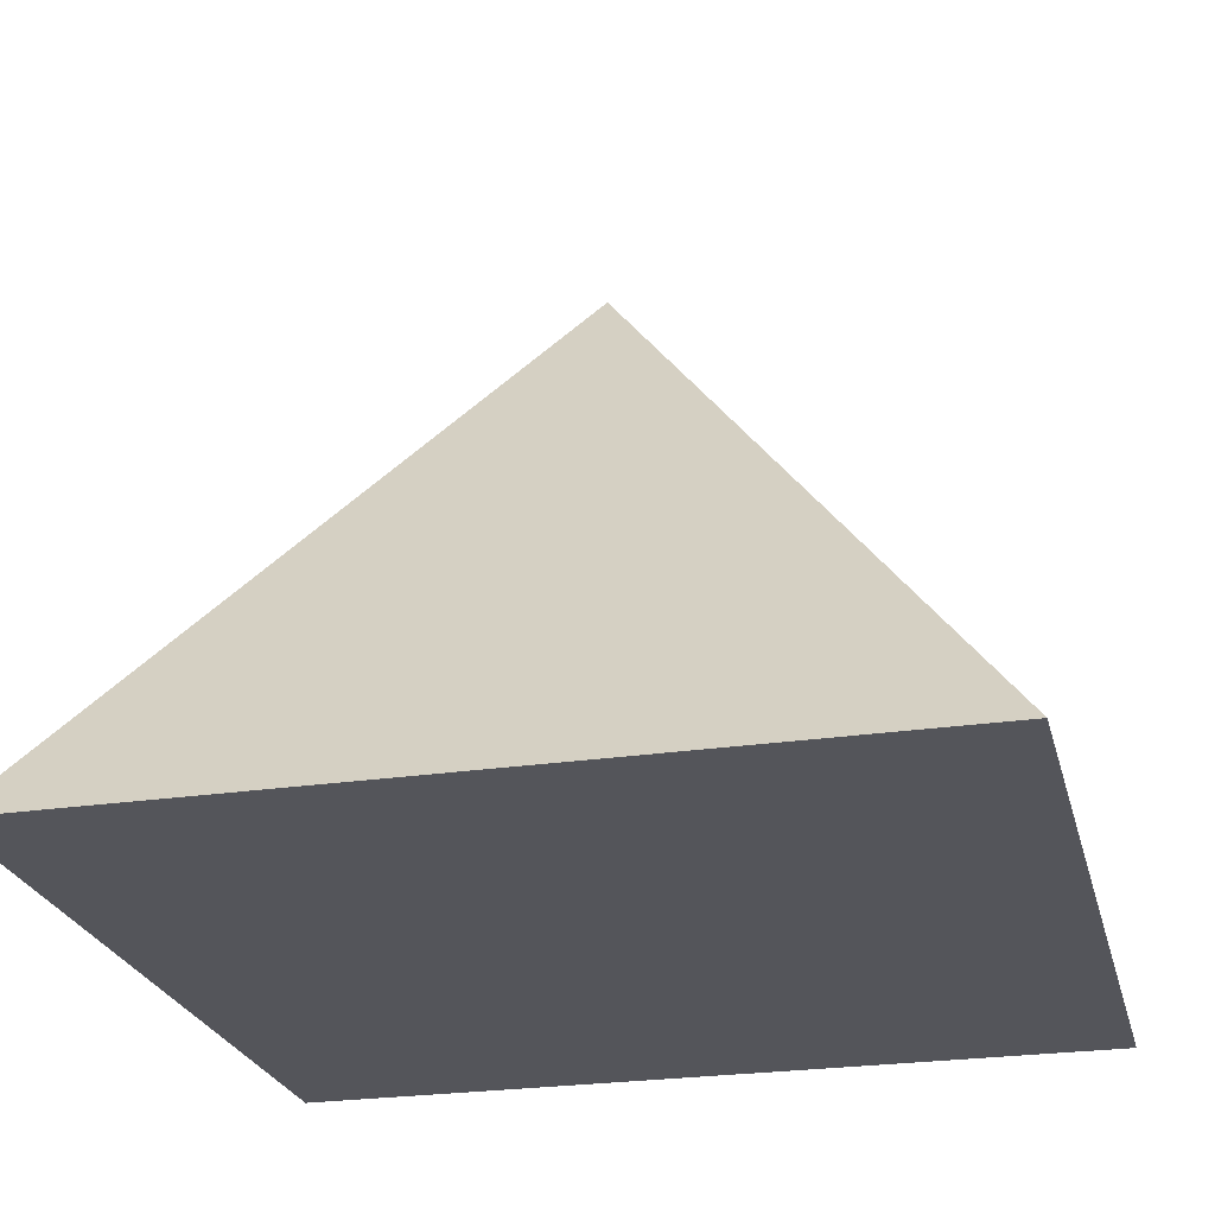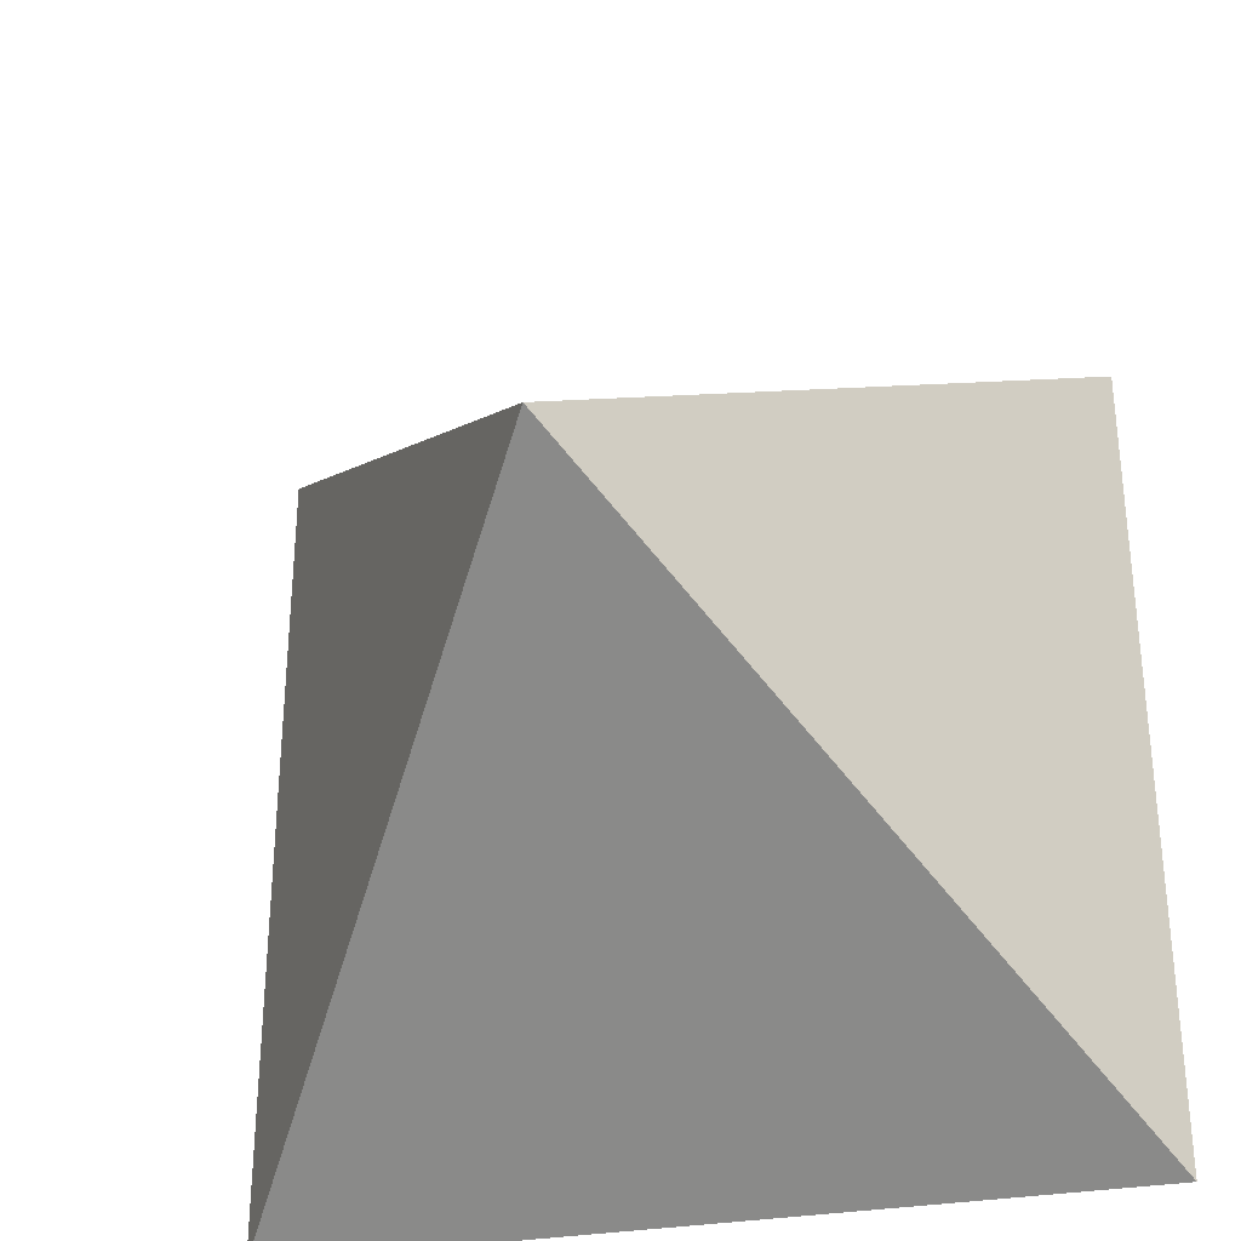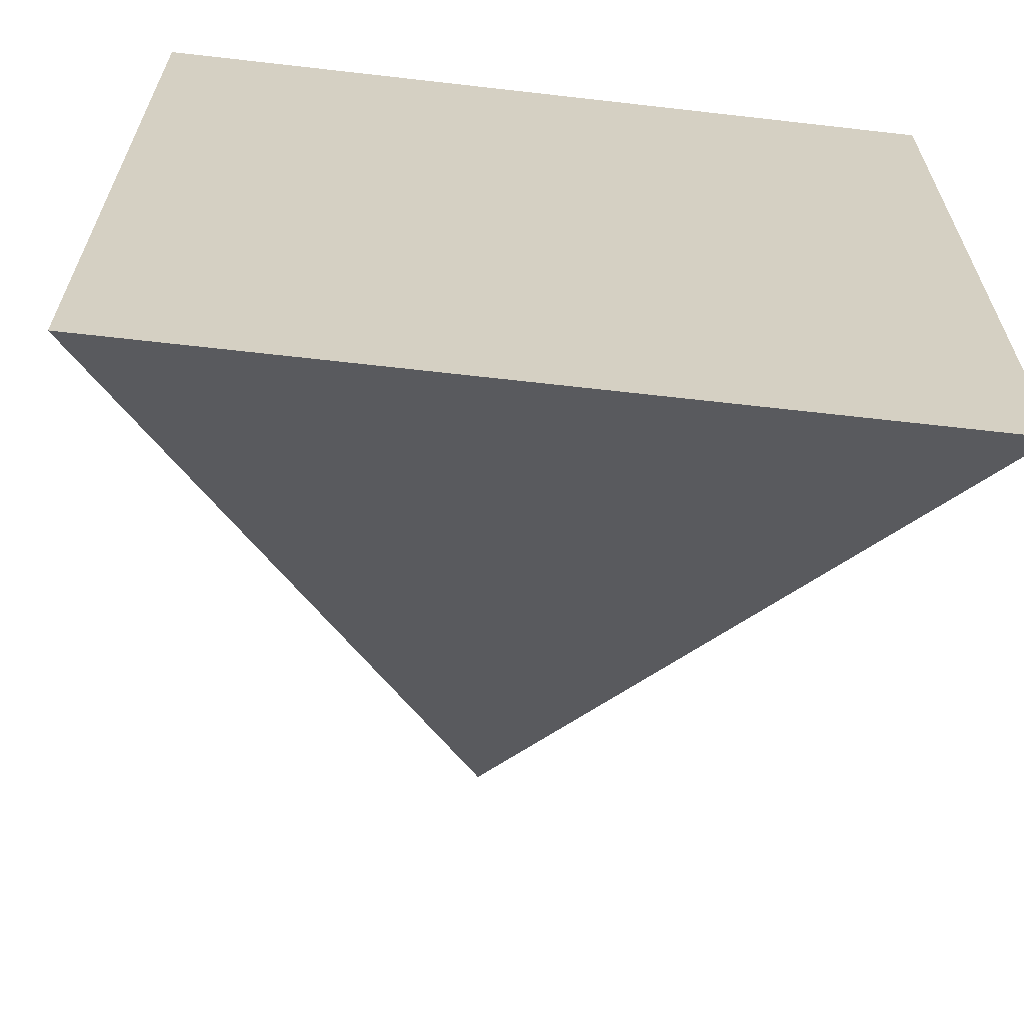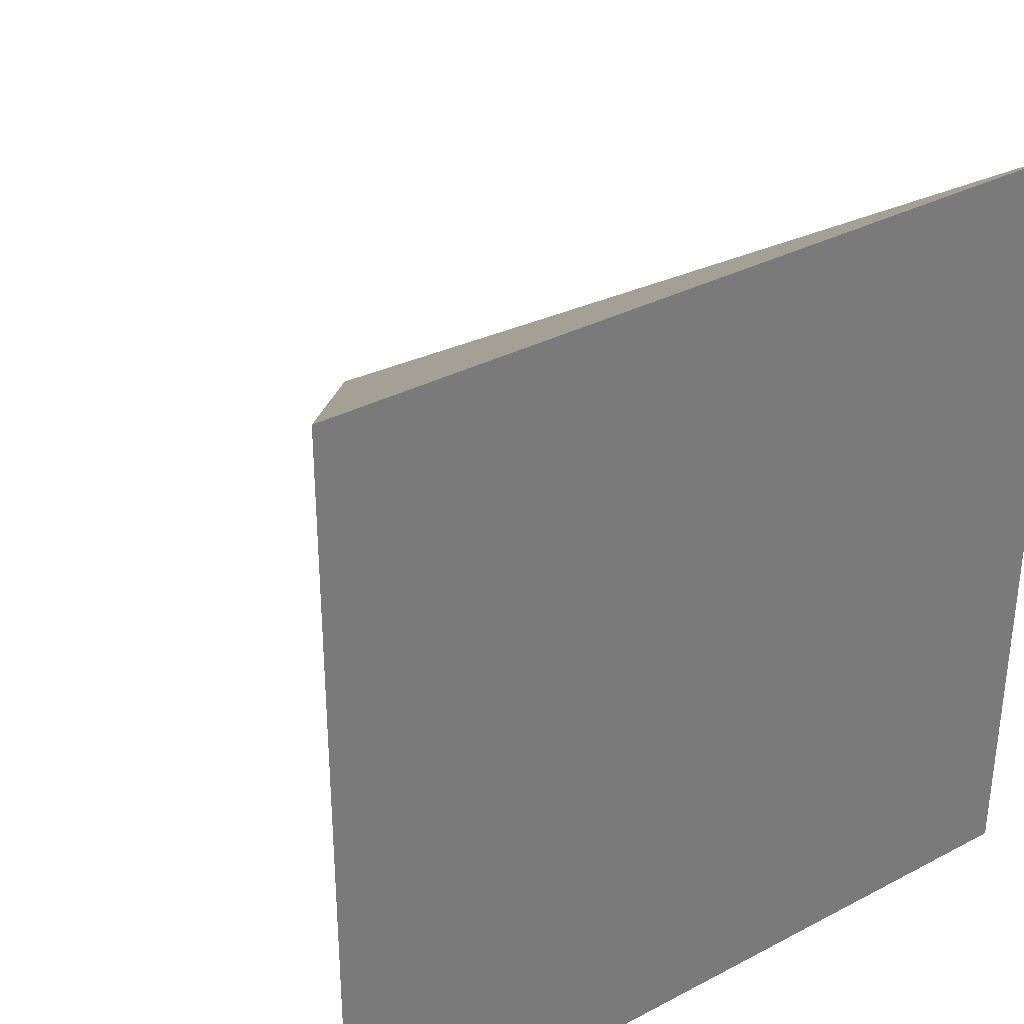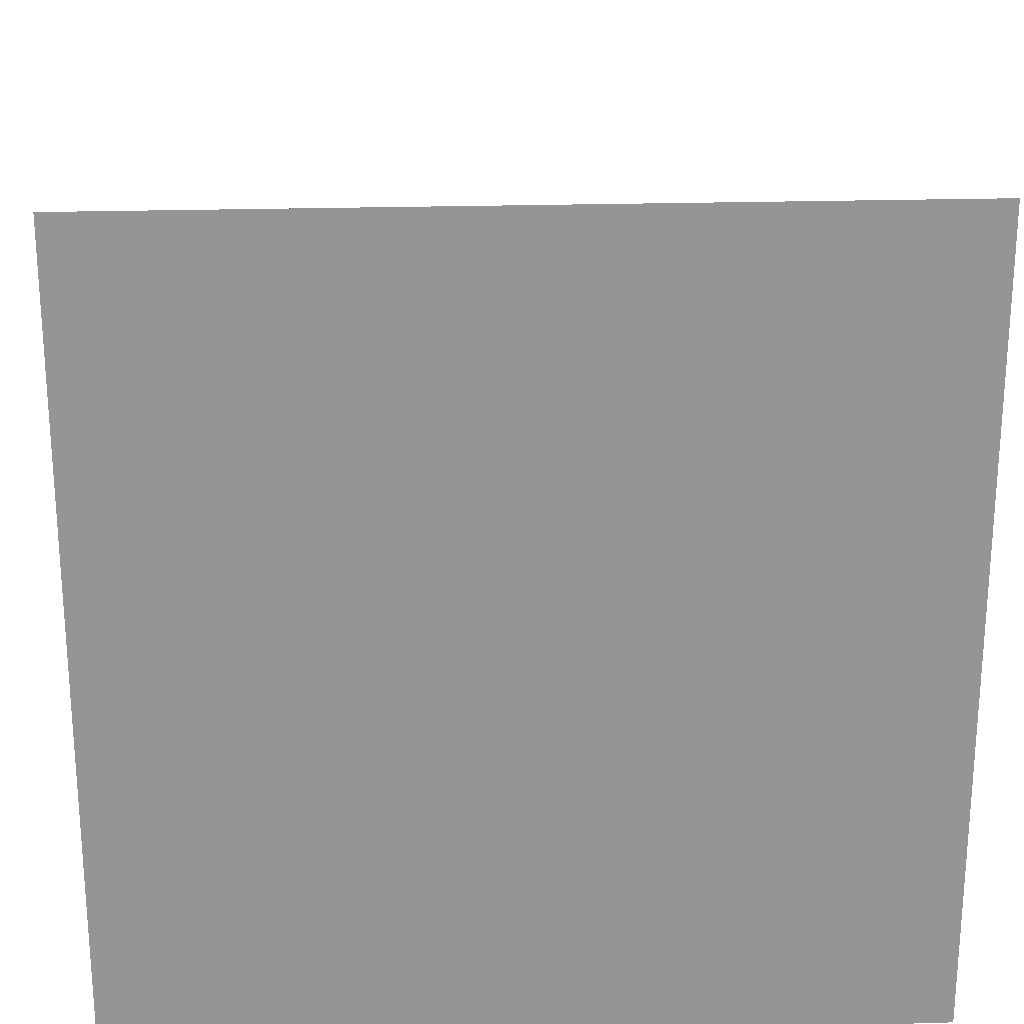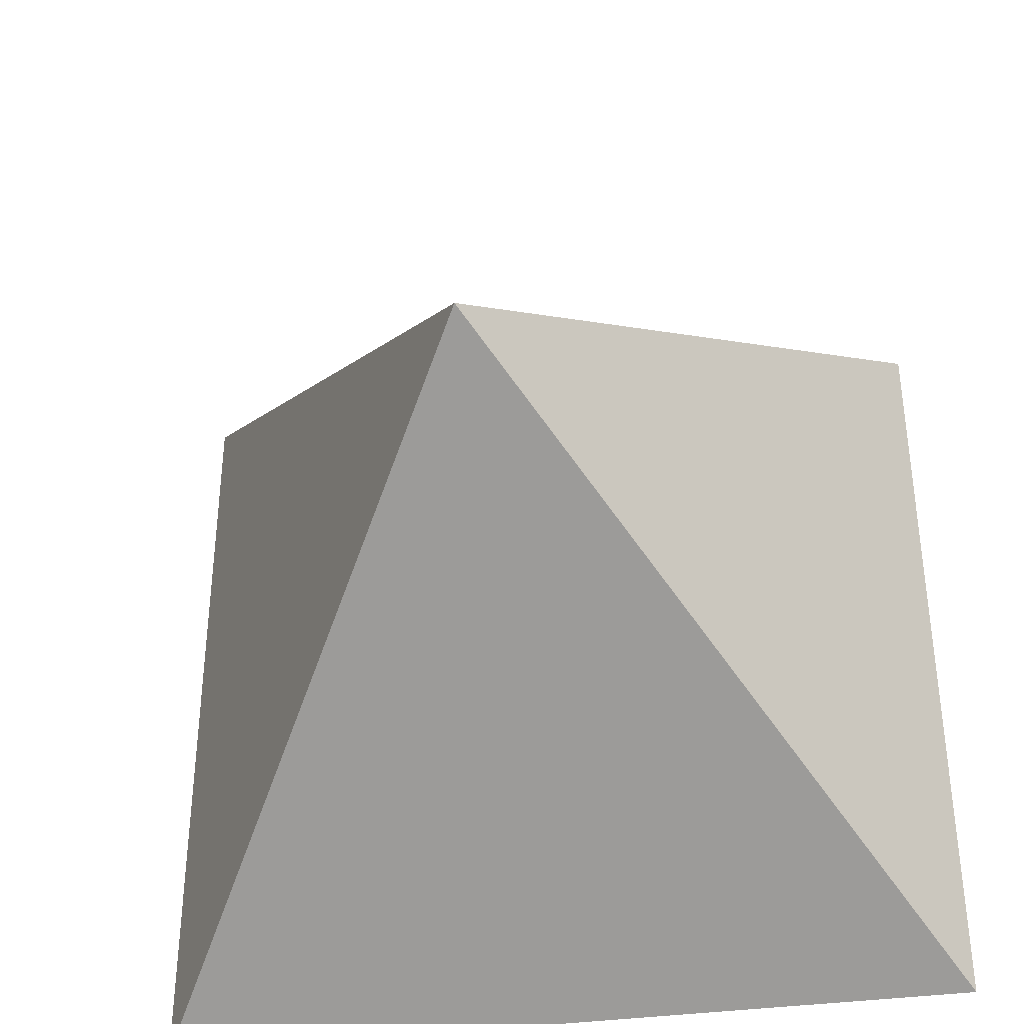
<metadata>
{"format":"obj","ext":"obj","renderer":"f3d","projection":"perspective","resolution":1024,"background":"white","views":[{"elev":-25.0,"azim":-166.3,"up":"+Y"},{"elev":-32.2,"azim":-166.6,"up":"+Z"},{"elev":-64.2,"azim":-6.6,"up":"+Z"},{"elev":33.8,"azim":-35.5,"up":"+Z"},{"elev":23.0,"azim":-2.9,"up":"+Z"},{"elev":-37.9,"azim":-170.4,"up":"+Z"}]}
</metadata>
<code>
o Cone
v -3.219 -1.347 -3.231
v 2.607 -1.347 -3.231
v 2.607 -1.347 2.594
v -3.219 -1.347 2.594
v -0.3058 3.121 -0.3185
f 1 5 2
f 2 5 3
f 1 2 3 4
f 3 5 4
f 4 5 1

</code>
